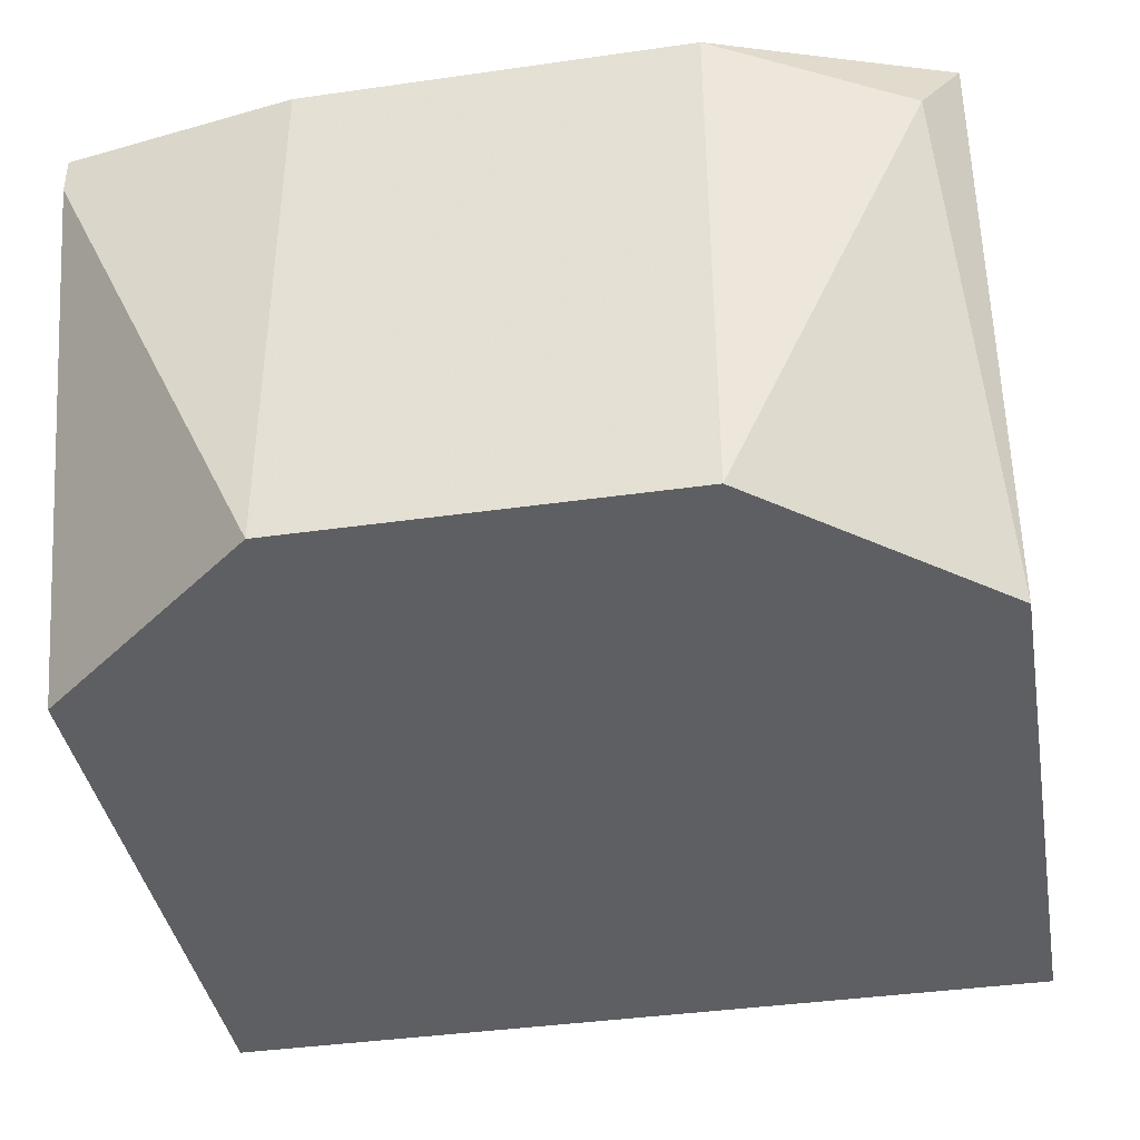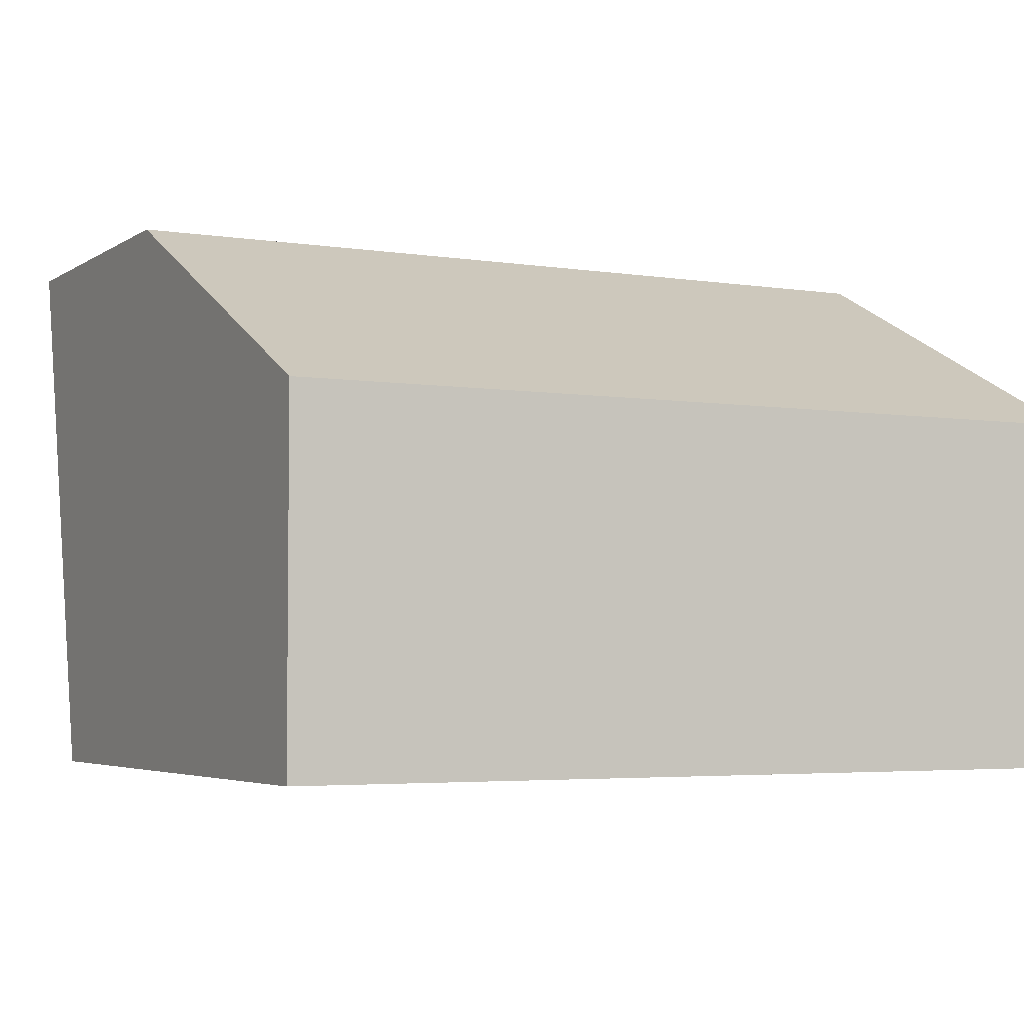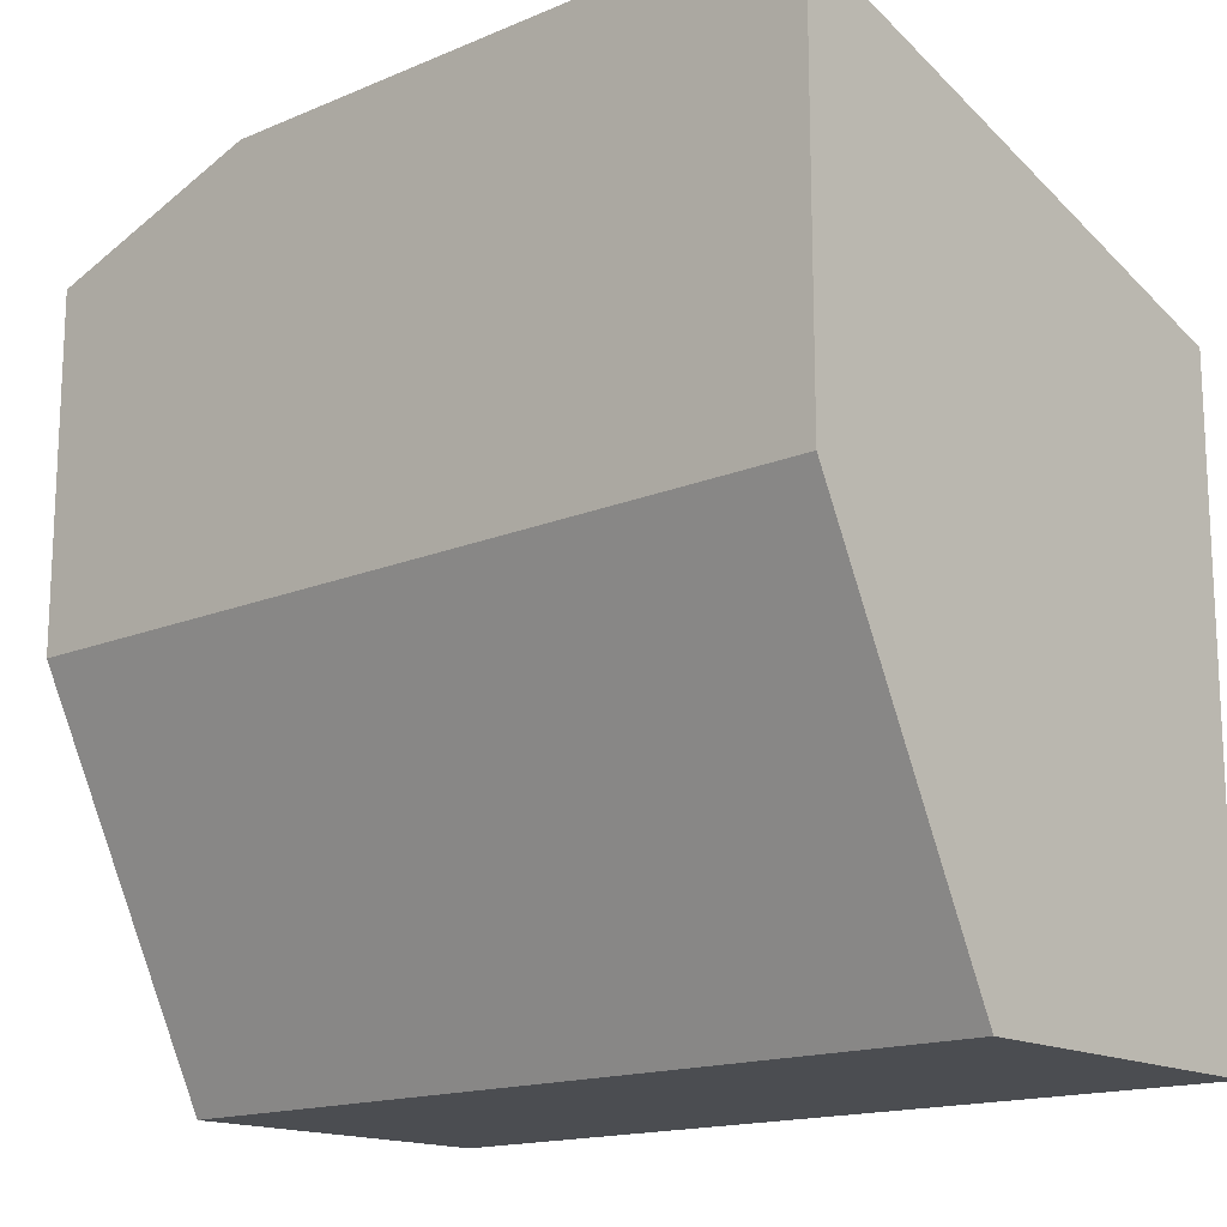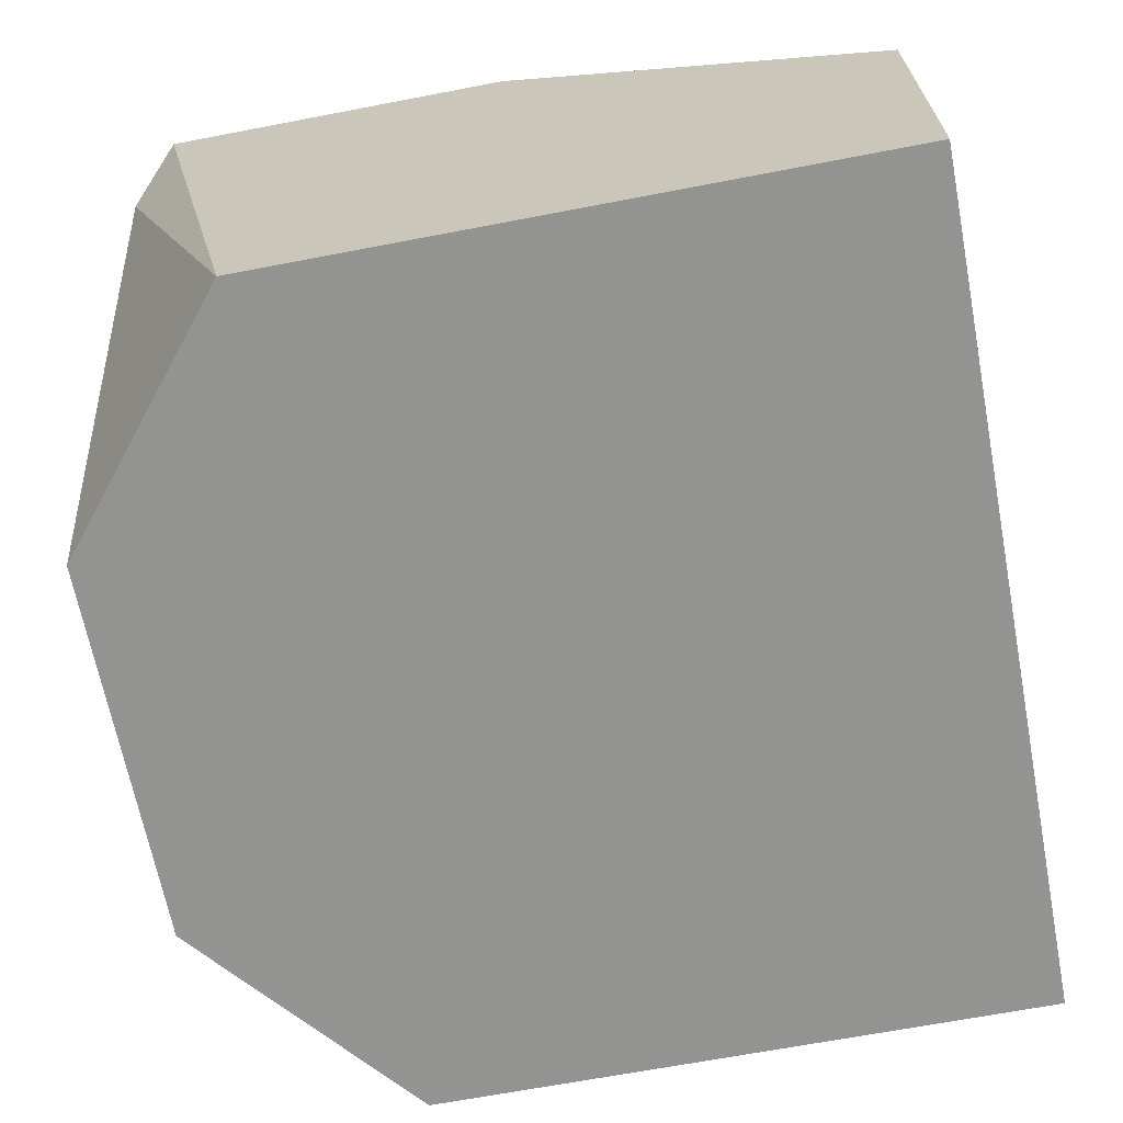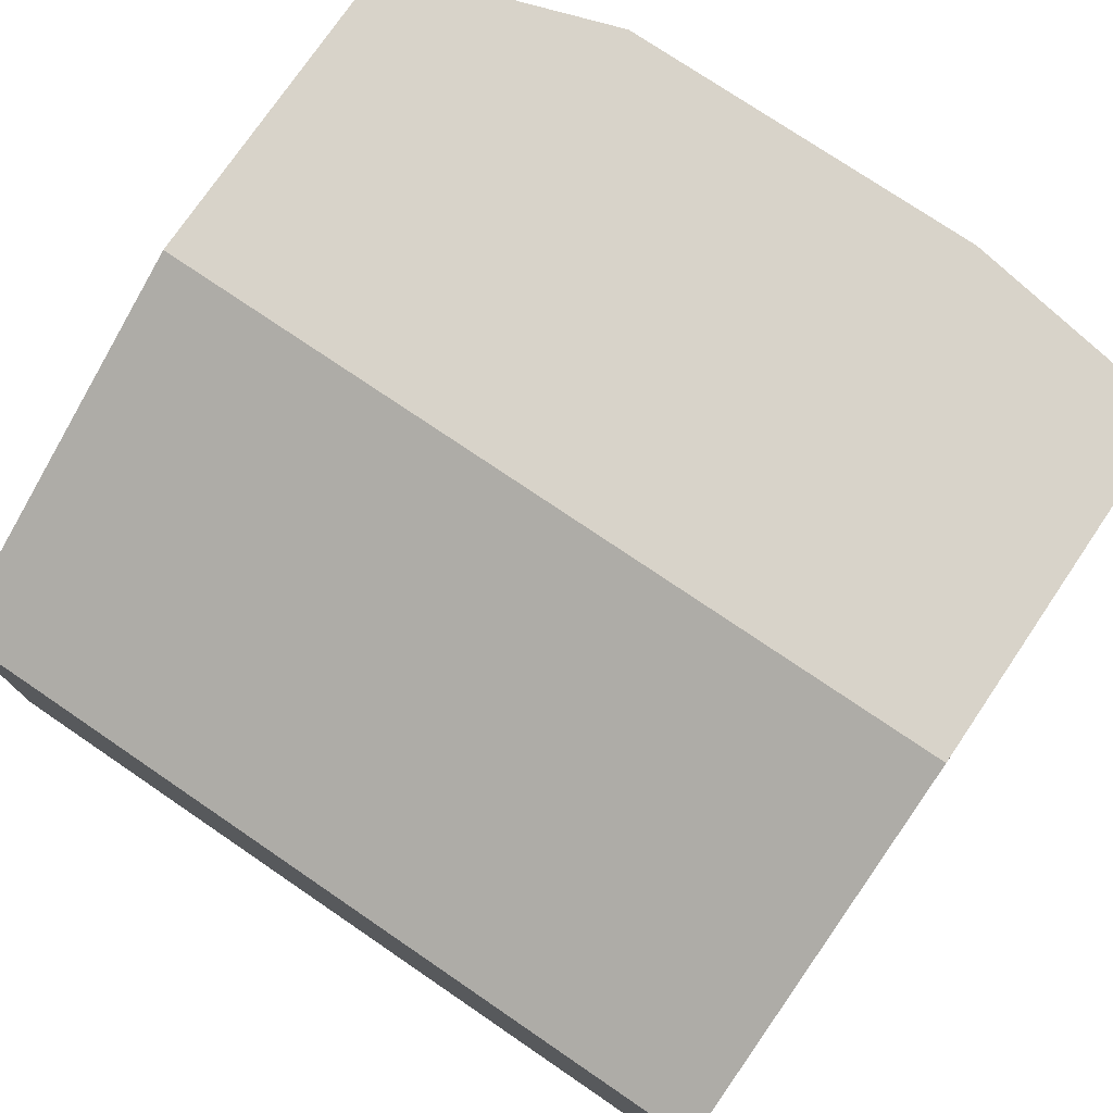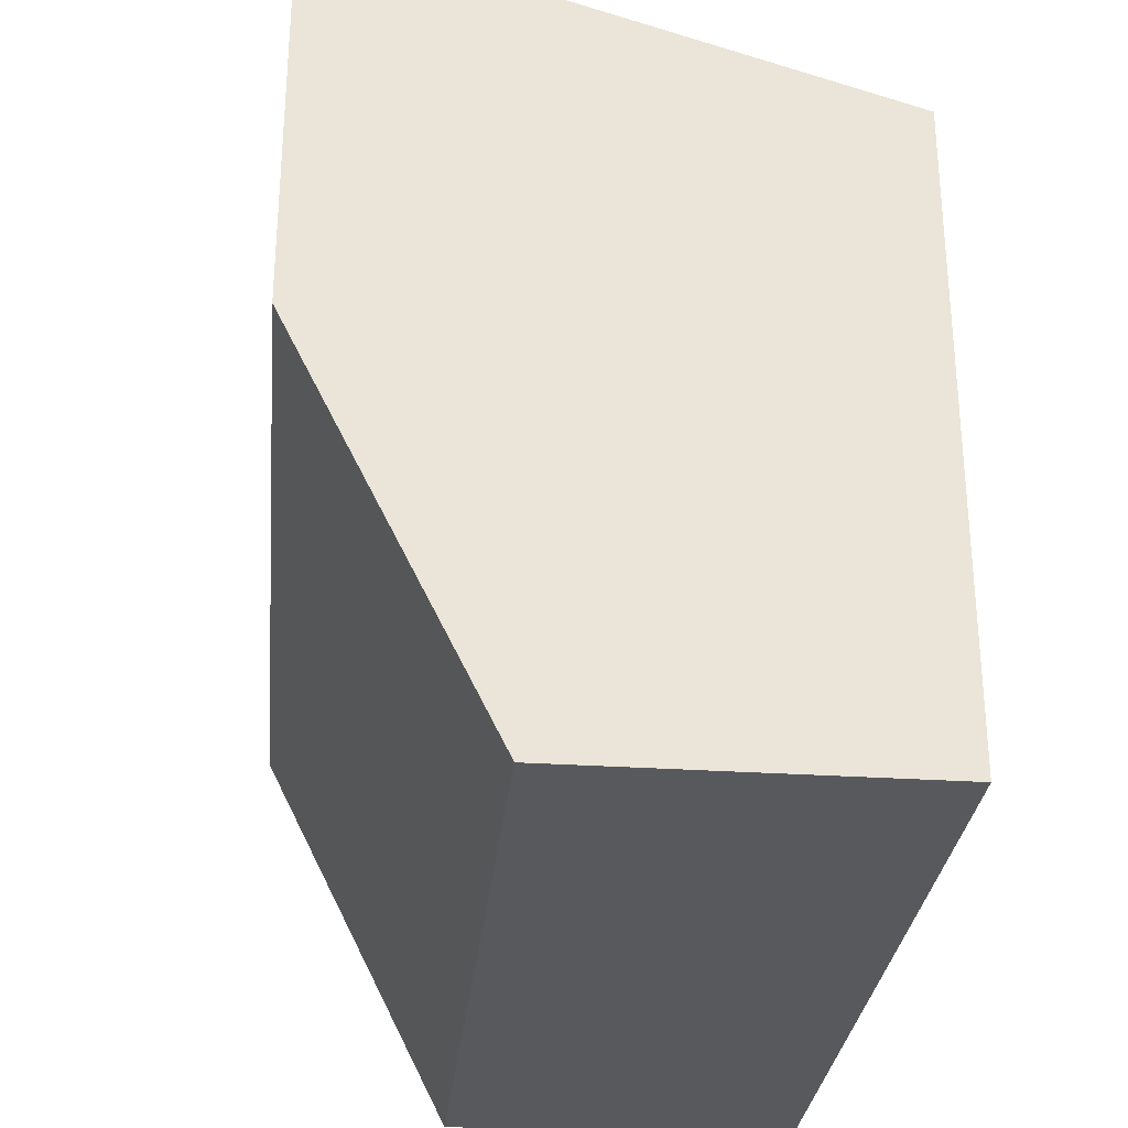
<metadata>
{"format":"obj","ext":"obj","renderer":"f3d","projection":"perspective","resolution":1024,"background":"white","views":[{"elev":-39.6,"azim":-170.0,"up":"+Z"},{"elev":-4.0,"azim":-27.5,"up":"+Z"},{"elev":-15.8,"azim":41.3,"up":"+Y"},{"elev":-66.6,"azim":-79.1,"up":"+Z"},{"elev":75.8,"azim":34.2,"up":"+Z"},{"elev":-29.4,"azim":84.4,"up":"+Y"}]}
</metadata>
<code>
v -0.01191 0.008155 -0.005923
v -0.01191 -0.0122 -0.01128
v -0.01191 -0.0122 -0.02092
v -0.01191 0.00494 -0.02092
v -0.01191 -0.001485 -0.005923
v -0.00548 0.0103 -0.005923
v -0.00548 0.0103 -0.02092
v -0.01084 0.009226 -0.008067
v 0.01166 -0.0122 -0.01128
v 0.01166 -0.0122 -0.02092
v 0.01166 0.00494 -0.02092
v 0.01166 0.009226 -0.005923
v 0.01166 0.009226 -0.006995
v 0.01166 -0.001485 -0.005923
v 0.005229 0.0103 -0.005923
v 0.005229 0.0103 -0.02092
f 16 12 13
f 16 10 4
f 4 2 1
f 14 15 1
f 10 2 3
f 2 4 3
f 4 10 3
f 2 10 9
f 14 2 9
f 10 14 9
f 10 16 11
f 14 10 11
f 14 11 12
f 16 15 12
f 15 14 12
f 2 14 5
f 1 2 5
f 14 1 5
f 15 16 7
f 16 4 7
f 1 15 6
f 15 7 6
f 4 1 8
f 7 4 8
f 1 6 8
f 6 7 8
f 11 16 13
f 12 11 13

</code>
